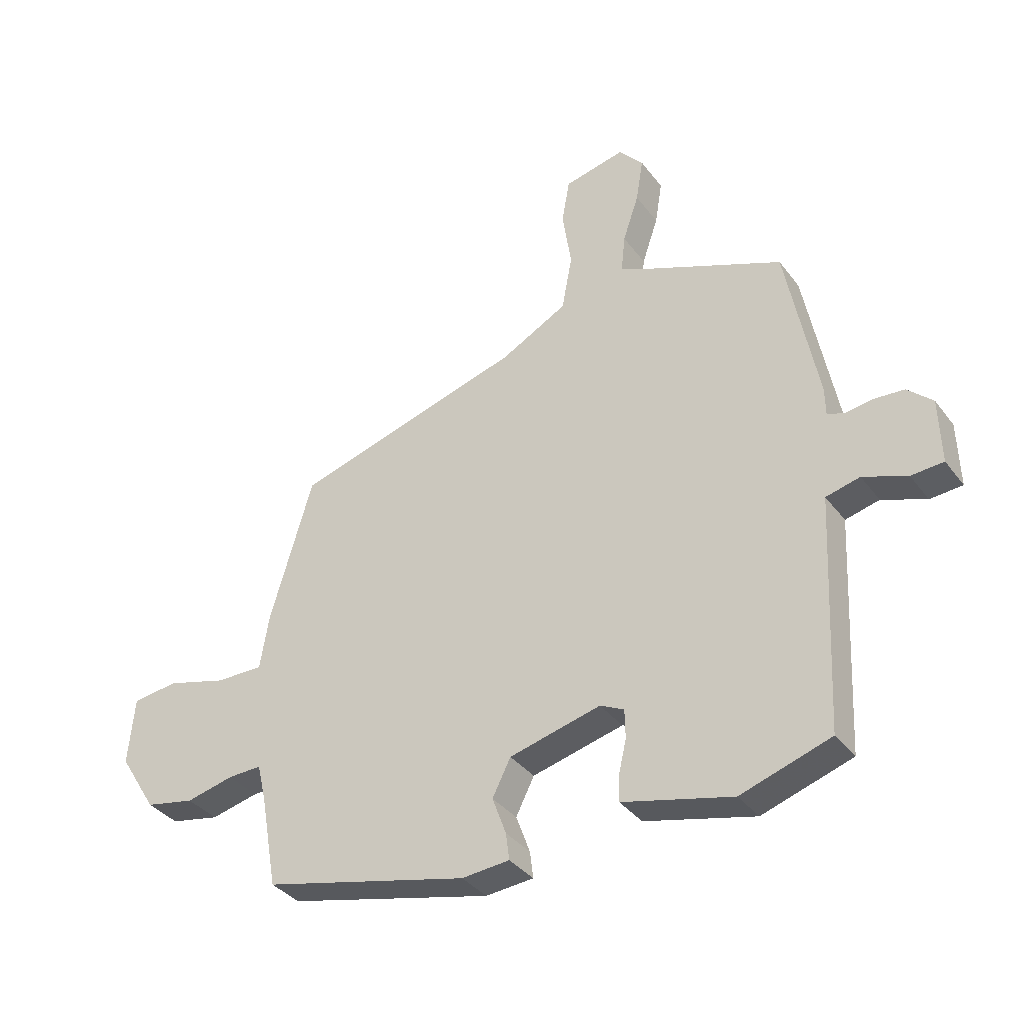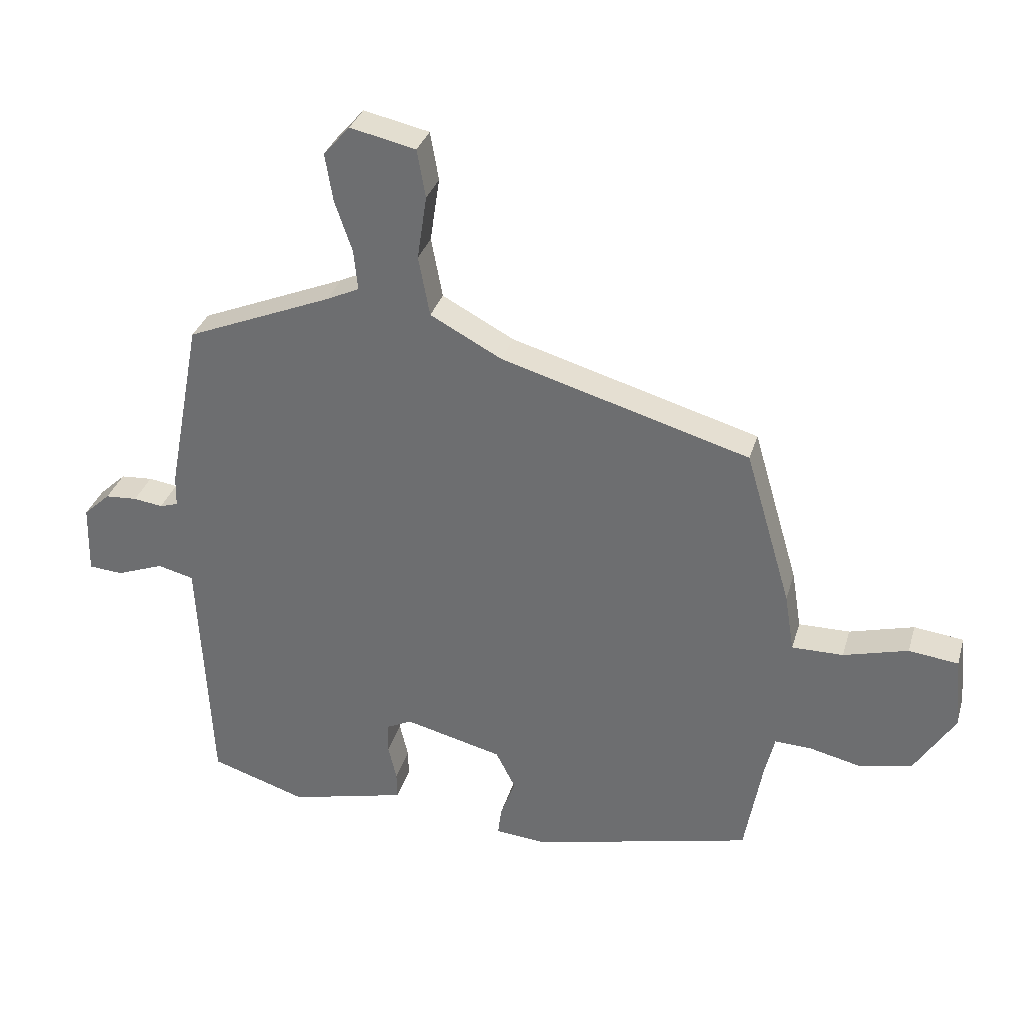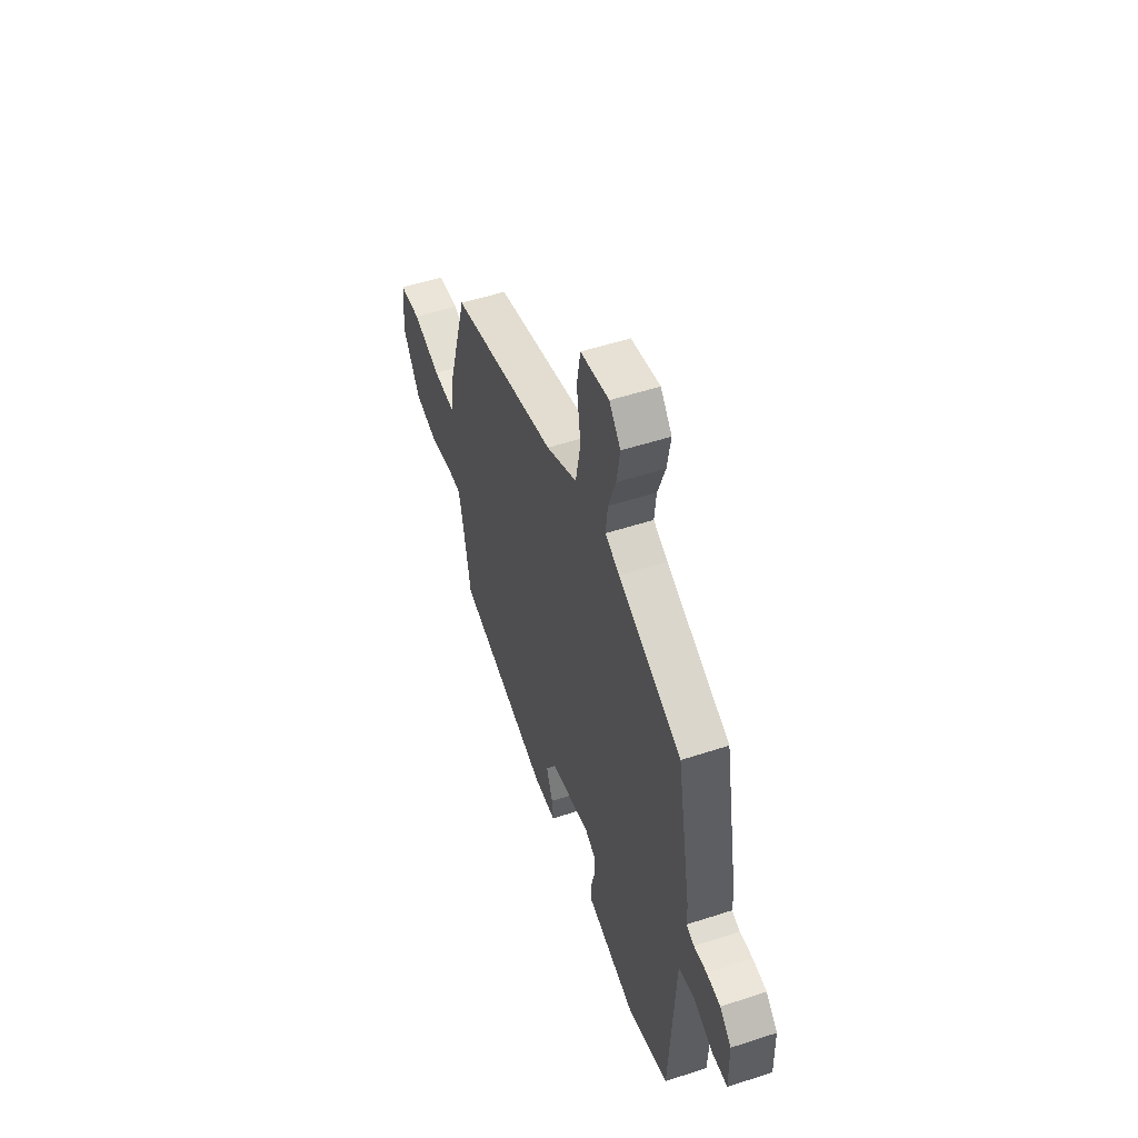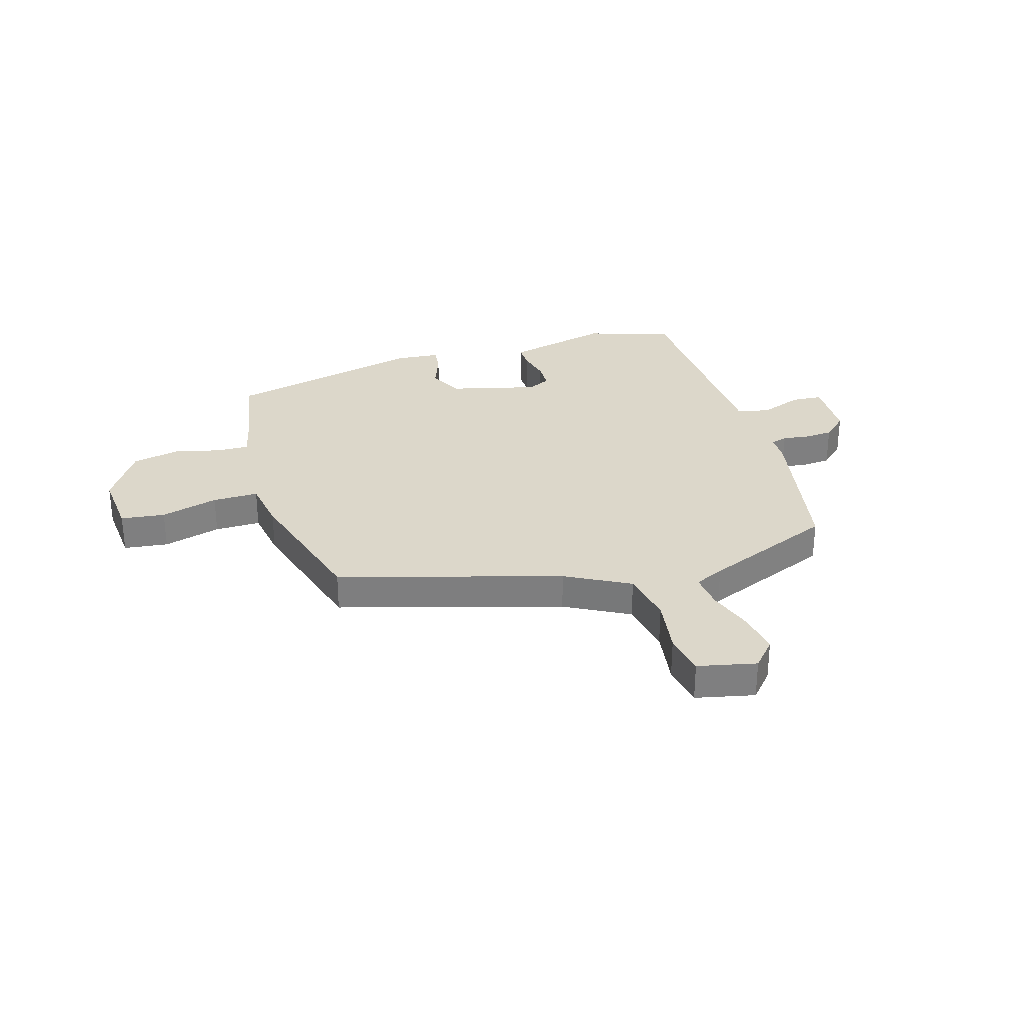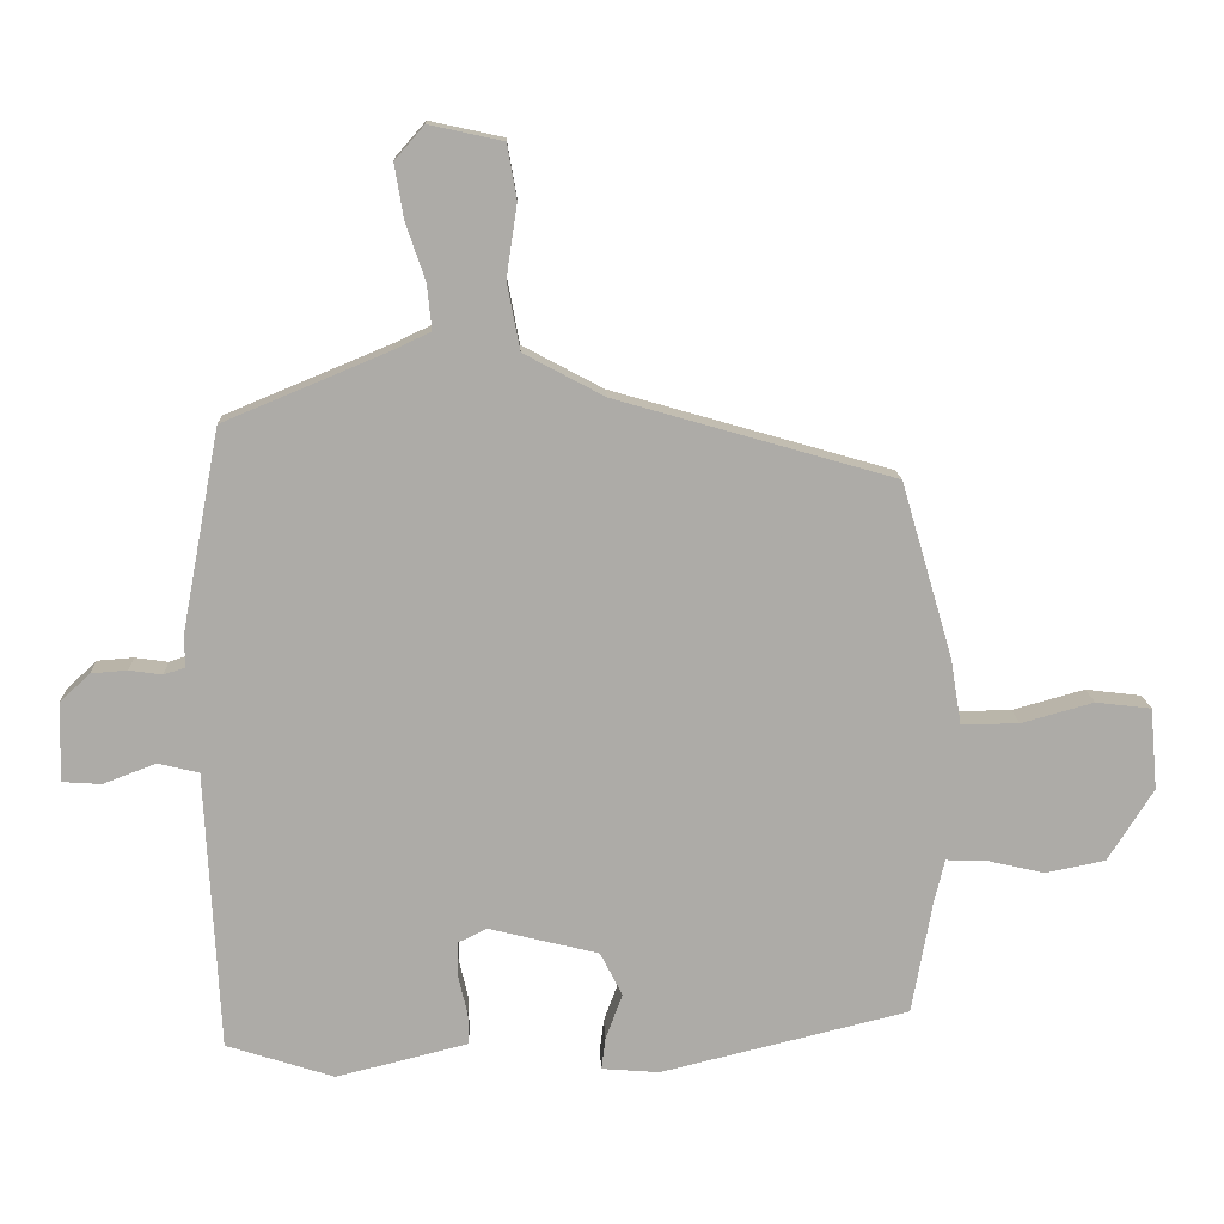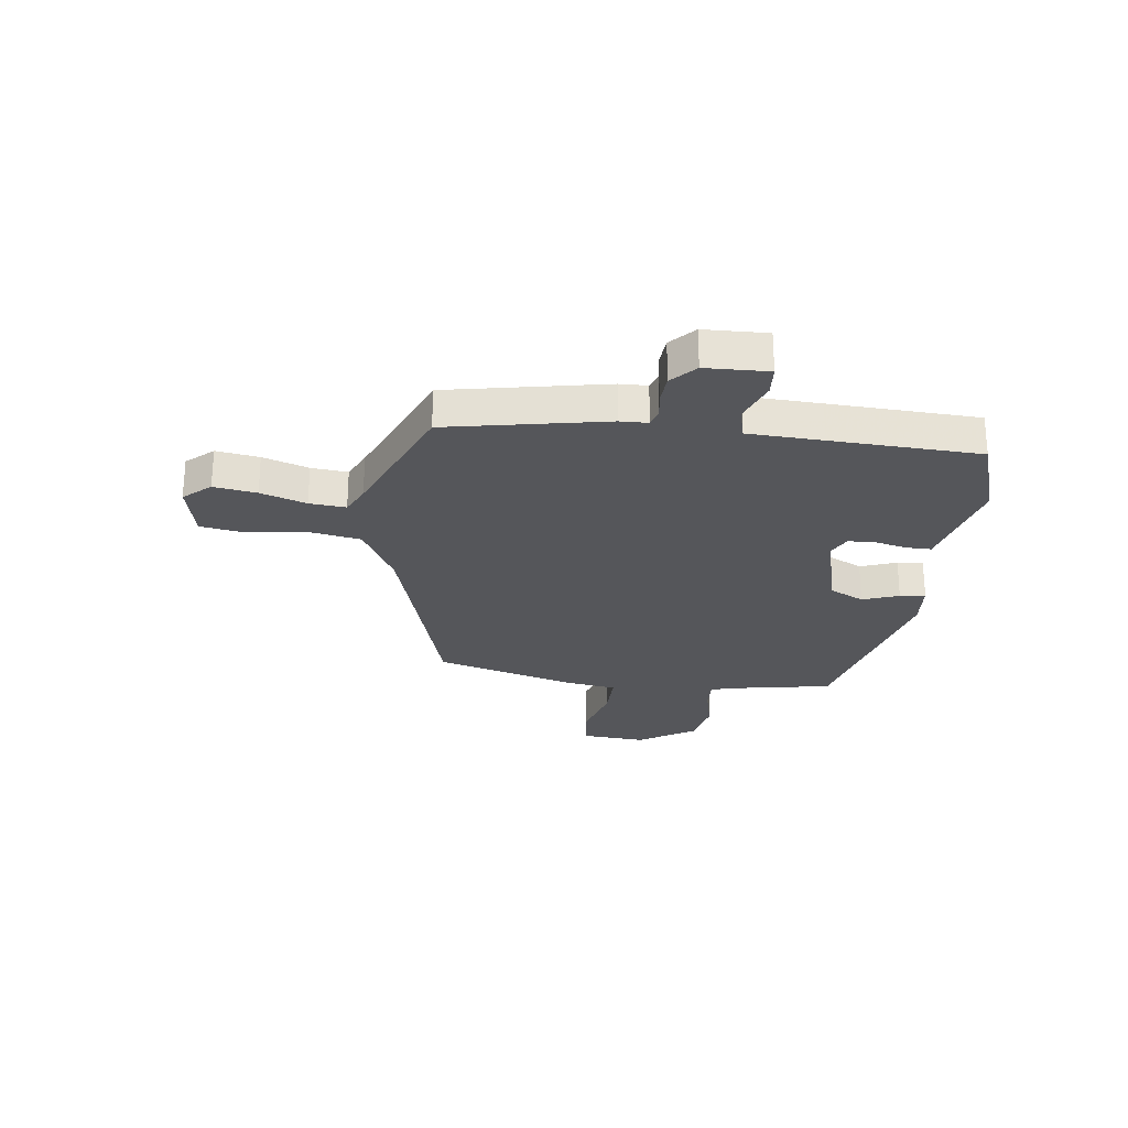
<metadata>
{"format":"obj","ext":"obj","renderer":"f3d","projection":"perspective","resolution":1024,"background":"white","views":[{"elev":-36.1,"azim":32.1,"up":"+Z"},{"elev":32.8,"azim":-164.4,"up":"+Z"},{"elev":53.1,"azim":70.7,"up":"+Z"},{"elev":30.6,"azim":-16.5,"up":"+Y"},{"elev":13.9,"azim":177.7,"up":"+Z"},{"elev":-25.9,"azim":83.1,"up":"+Y"}]}
</metadata>
<code>
v 0.513 0.07 -0.496
v 0.352 0.07 -0.548
v 0.195 0.07 -0.509
v 0.155 0.07 -0.499
v 0.156 0.07 -0.453
v 0.17 0.07 -0.393
v 0.169 0.07 -0.341
v 0.126 0.07 -0.32
v -0.038 0.07 -0.361
v -0.071 0.07 -0.426
v -0.046 0.07 -0.494
v -0.04 0.07 -0.542
v -0.126 0.07 -0.549
v -0.496 0.07 -0.459
v -0.526 0.07 -0.291
v -0.542 0.07 -0.224
v -0.603 0.07 -0.226
v -0.689 0.07 -0.246
v -0.778 0.07 -0.228
v -0.846 0.07 -0.12
v -0.835 0.07 0.002
v -0.752 0.07 0.012
v -0.644 0.07 -0.018
v -0.558 0.07 -0.019
v -0.542 0.07 0.079
v -0.465 0.07 0.341
v -0.049 0.07 0.461
v 0.071 0.07 0.525
v 0.09 0.07 0.626
v 0.074 0.07 0.733
v 0.088 0.07 0.814
v 0.198 0.07 0.838
v 0.242 0.07 0.788
v 0.229 0.07 0.708
v 0.2 0.07 0.623
v 0.193 0.07 0.555
v 0.248 0.07 0.529
v 0.493 0.07 0.427
v 0.549 0.07 0.13
v 0.55 0.07 0.078
v 0.581 0.07 0.068
v 0.63 0.07 0.075
v 0.684 0.07 0.071
v 0.729 0.07 0.029
v 0.732 0.07 -0.089
v 0.674 0.07 -0.093
v 0.595 0.07 -0.063
v 0.534 0.07 -0.078
v 0.527 0.07 -0.218
v 0.513 0 -0.496
v 0.352 0 -0.548
v 0.195 0 -0.509
v 0.155 0 -0.499
v 0.156 0 -0.453
v 0.17 0 -0.393
v 0.169 0 -0.341
v 0.126 0 -0.32
v -0.038 0 -0.361
v -0.071 0 -0.426
v -0.046 0 -0.494
v -0.04 0 -0.542
v -0.126 0 -0.549
v -0.496 0 -0.459
v -0.526 0 -0.291
v -0.542 0 -0.224
v -0.603 0 -0.226
v -0.689 0 -0.246
v -0.778 0 -0.228
v -0.846 0 -0.12
v -0.835 0 0.002
v -0.752 0 0.012
v -0.644 0 -0.018
v -0.558 0 -0.019
v -0.542 0 0.079
v -0.465 0 0.341
v -0.049 0 0.461
v 0.071 0 0.525
v 0.09 0 0.626
v 0.074 0 0.733
v 0.088 0 0.814
v 0.198 0 0.838
v 0.242 0 0.788
v 0.229 0 0.708
v 0.2 0 0.623
v 0.193 0 0.555
v 0.248 0 0.529
v 0.493 0 0.427
v 0.549 0 0.13
v 0.55 0 0.078
v 0.581 0 0.068
v 0.63 0 0.075
v 0.684 0 0.071
v 0.729 0 0.029
v 0.732 0 -0.089
v 0.674 0 -0.093
v 0.595 0 -0.063
v 0.534 0 -0.078
v 0.527 0 -0.218
f 48 49 1 2
f 44 45 46 47
f 44 47 48
f 41 42 43 44
f 41 44 48
f 40 41 48 2
f 37 38 39 40
f 36 37 40 2
f 32 33 34 35
f 32 35 36
f 29 30 31 32
f 28 29 32 36
f 27 28 36 2
f 24 25 26 27
f 20 21 22 23
f 20 23 24
f 17 18 19 20
f 16 17 20 24
f 15 16 24 27
f 10 11 12 13
f 10 13 14 15
f 3 4 5 6
f 3 6 7
f 2 3 7
f 27 2 7
f 9 10 15 27
f 8 9 27
f 7 8 27
f 51 50 98 97
f 96 95 94 93
f 97 96 93
f 93 92 91 90
f 97 93 90
f 51 97 90 89
f 89 88 87 86
f 51 89 86 85
f 84 83 82 81
f 85 84 81
f 81 80 79 78
f 85 81 78 77
f 51 85 77 76
f 76 75 74 73
f 72 71 70 69
f 73 72 69
f 69 68 67 66
f 73 69 66 65
f 76 73 65 64
f 62 61 60 59
f 64 63 62 59
f 55 54 53 52
f 56 55 52
f 56 52 51
f 56 51 76
f 76 64 59 58
f 76 58 57
f 76 57 56
f 1 50 51 2
f 2 51 52 3
f 3 52 53 4
f 4 53 54 5
f 5 54 55 6
f 6 55 56 7
f 7 56 57 8
f 8 57 58 9
f 9 58 59 10
f 10 59 60 11
f 11 60 61 12
f 12 61 62 13
f 13 62 63 14
f 14 63 64 15
f 15 64 65 16
f 16 65 66 17
f 17 66 67 18
f 18 67 68 19
f 19 68 69 20
f 20 69 70 21
f 21 70 71 22
f 22 71 72 23
f 23 72 73 24
f 24 73 74 25
f 25 74 75 26
f 26 75 76 27
f 27 76 77 28
f 28 77 78 29
f 29 78 79 30
f 30 79 80 31
f 31 80 81 32
f 32 81 82 33
f 33 82 83 34
f 34 83 84 35
f 35 84 85 36
f 36 85 86 37
f 37 86 87 38
f 38 87 88 39
f 39 88 89 40
f 40 89 90 41
f 41 90 91 42
f 42 91 92 43
f 43 92 93 44
f 44 93 94 45
f 45 94 95 46
f 46 95 96 47
f 47 96 97 48
f 48 97 98 49
f 49 98 50 1

</code>
